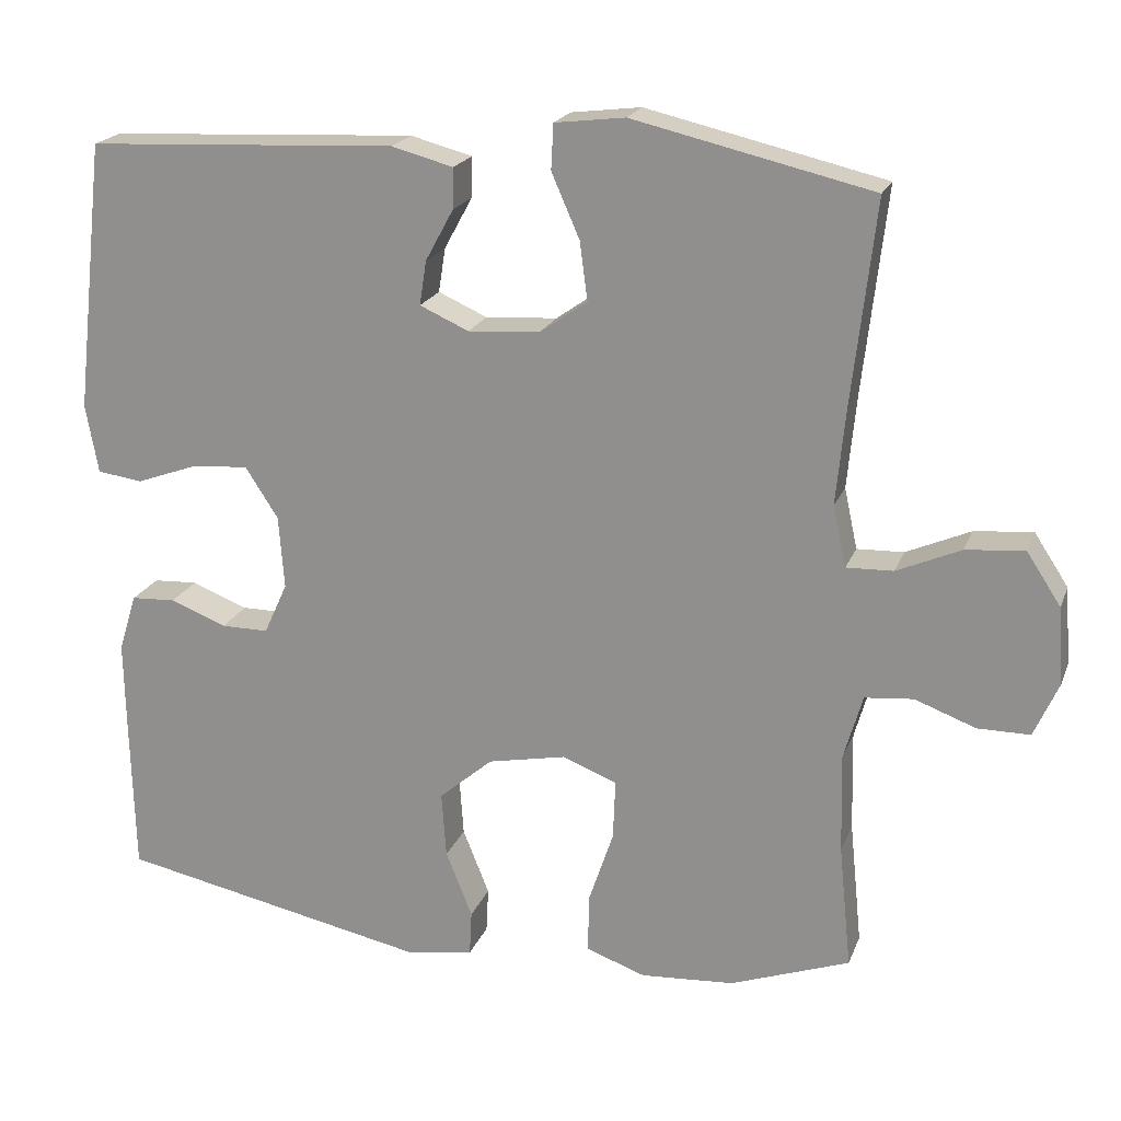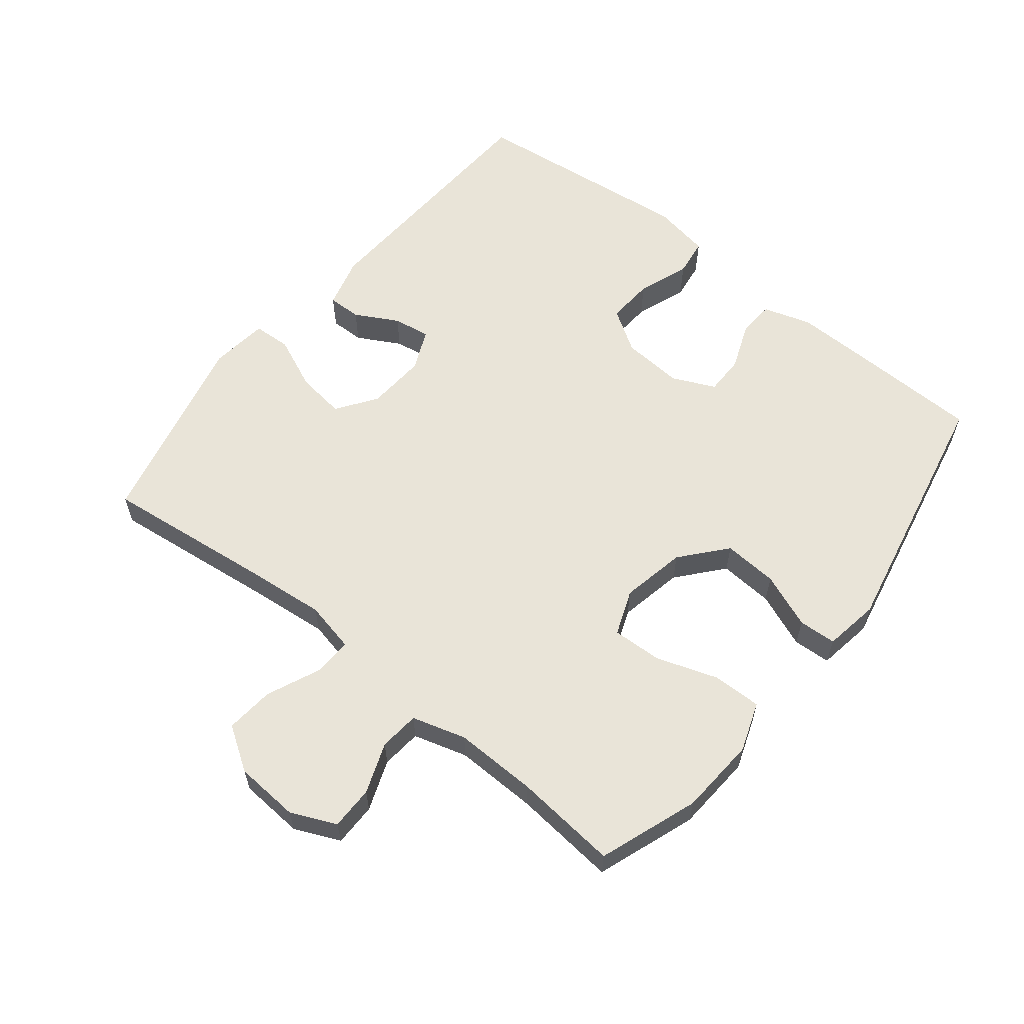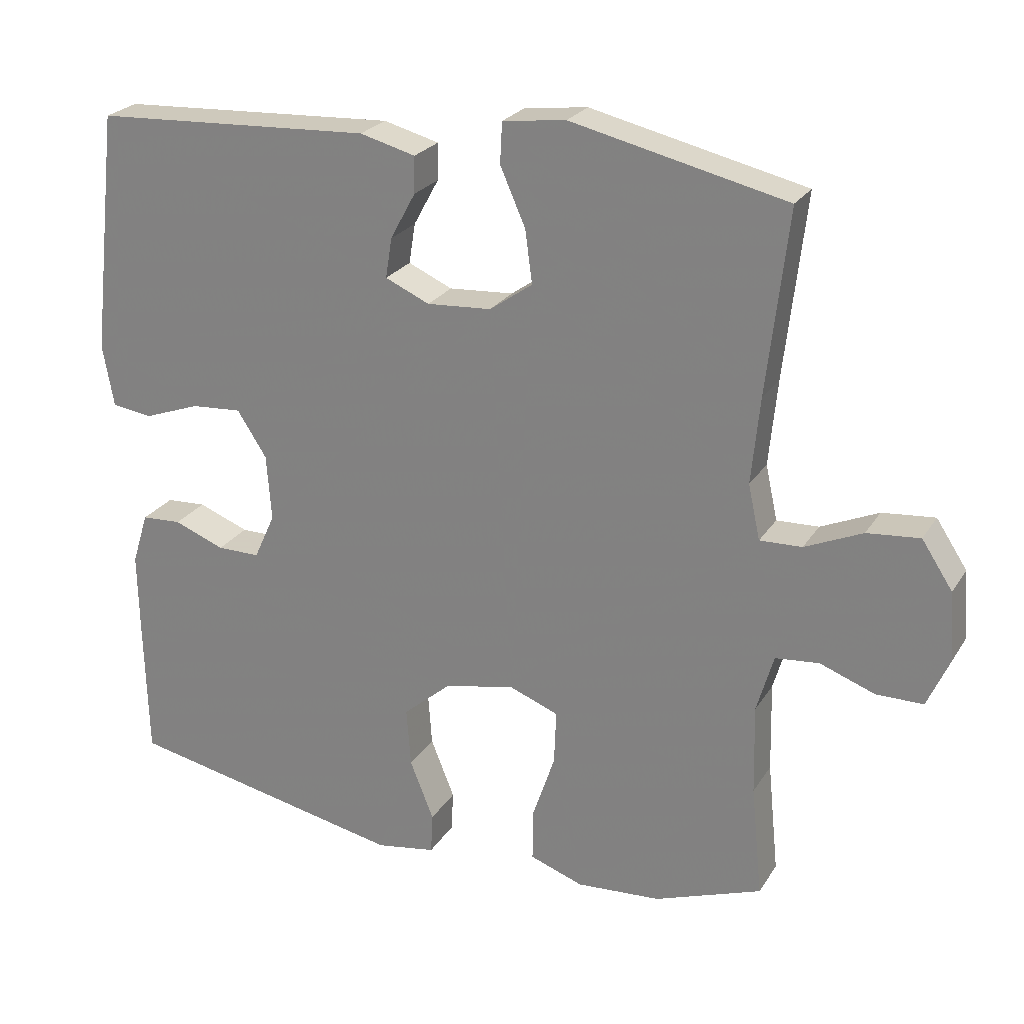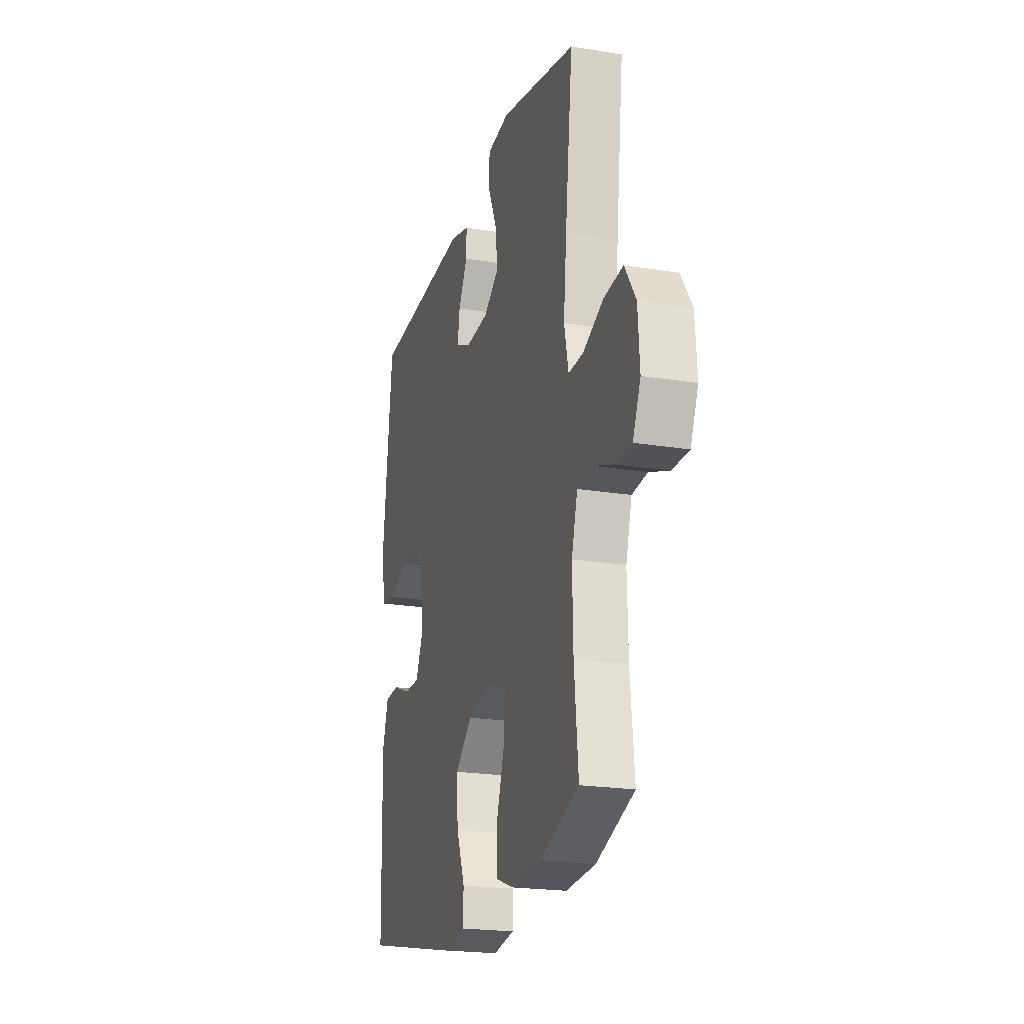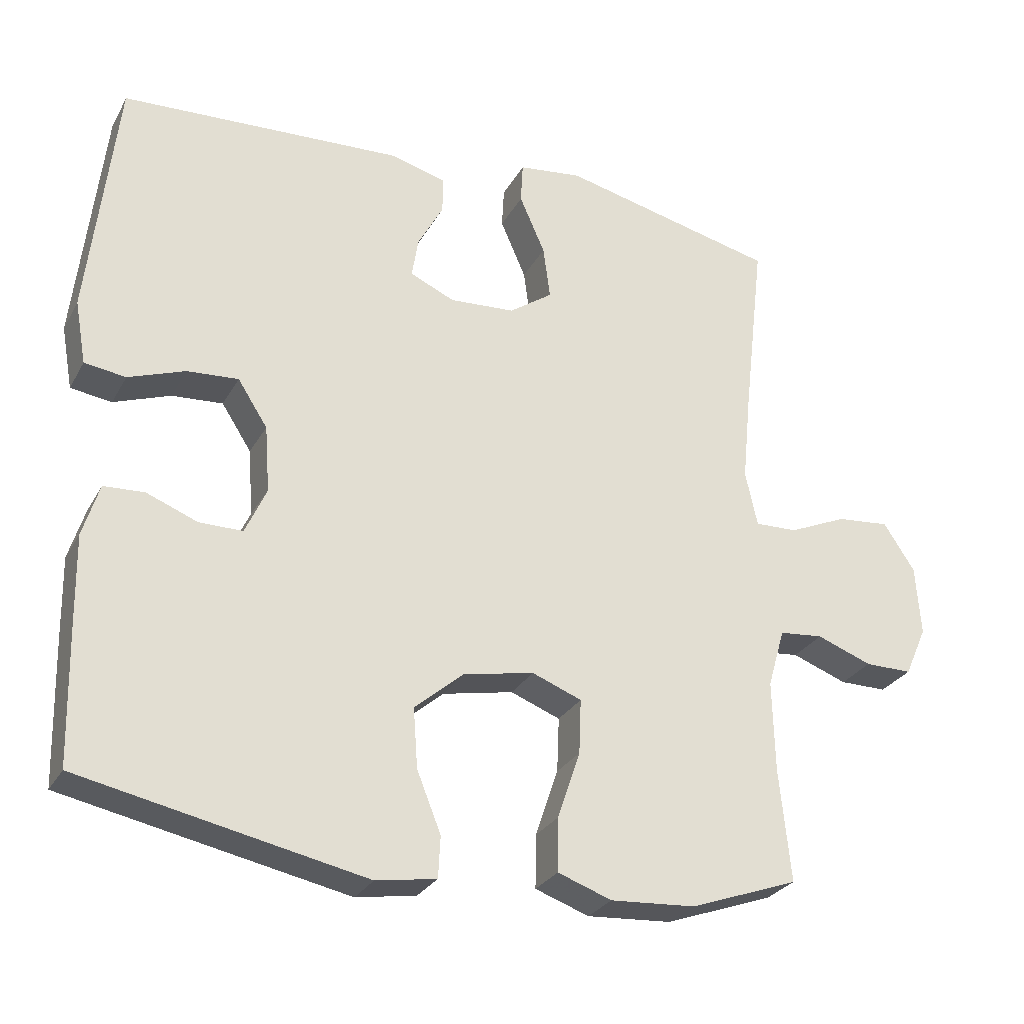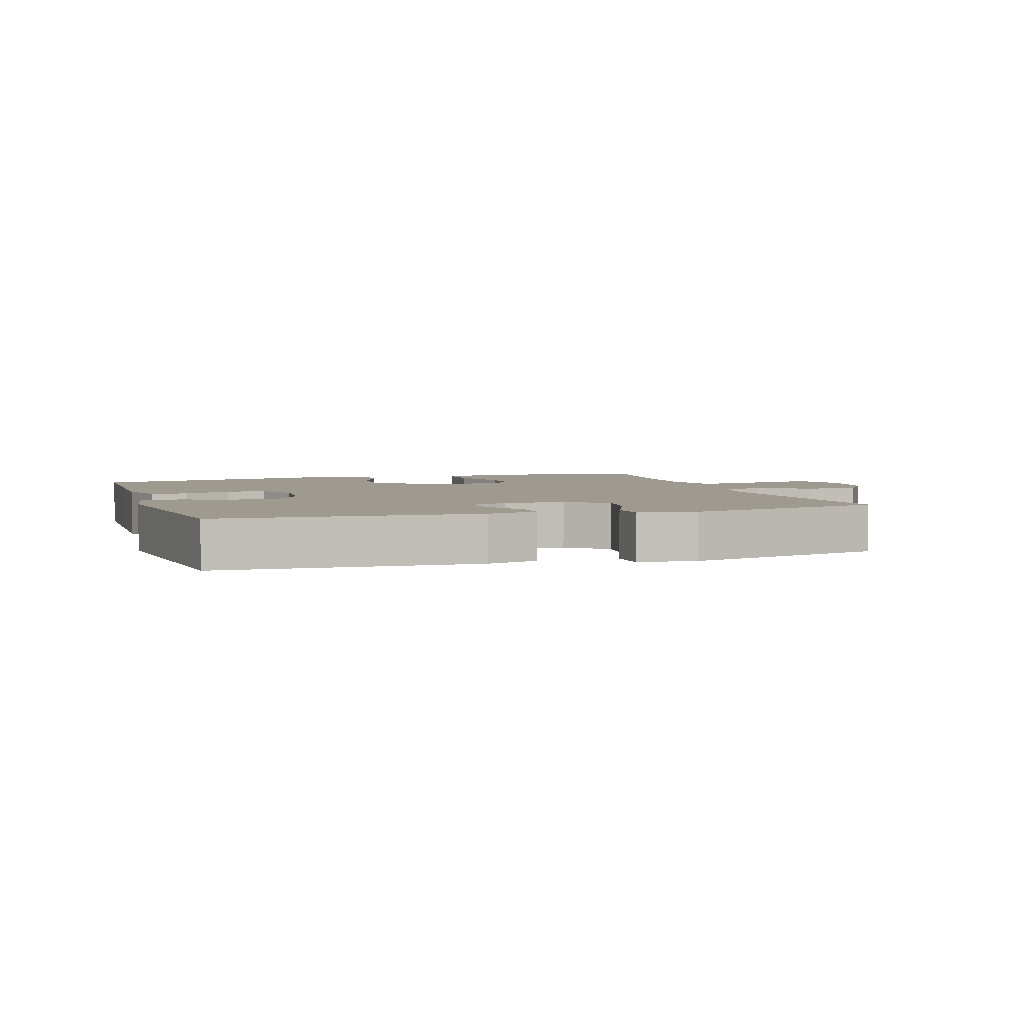
<metadata>
{"format":"obj","ext":"obj","renderer":"f3d","projection":"perspective","resolution":1024,"background":"white","views":[{"elev":20.1,"azim":17.2,"up":"+Z"},{"elev":59.9,"azim":128.6,"up":"+Y"},{"elev":24.3,"azim":24.6,"up":"+Z"},{"elev":-21.3,"azim":73.7,"up":"+Z"},{"elev":-27.9,"azim":-23.8,"up":"+Z"},{"elev":3.8,"azim":-17.8,"up":"+Y"}]}
</metadata>
<code>
v -0.5 0.07 -0.5
v -0.505 0.07 -0.299
v -0.507 0.07 -0.184
v -0.484 0.07 -0.11
v -0.427 0.07 -0.107
v -0.355 0.07 -0.135
v -0.294 0.07 -0.135
v -0.264 0.07 -0.069
v -0.271 0.07 0.025
v -0.313 0.07 0.09
v -0.385 0.07 0.085
v -0.465 0.07 0.056
v -0.523 0.07 0.064
v -0.539 0.07 0.153
v -0.5 0.07 0.5
v -0.102 0.07 0.52
v -0.023 0.07 0.499
v -0.024 0.07 0.447
v -0.06 0.07 0.381
v -0.069 0.07 0.324
v -0.006 0.07 0.296
v 0.086 0.07 0.302
v 0.147 0.07 0.345
v 0.137 0.07 0.42
v 0.101 0.07 0.502
v 0.104 0.07 0.56
v 0.194 0.07 0.571
v 0.5 0.07 0.5
v 0.47 0.07 0.239
v 0.458 0.07 0.116
v 0.475 0.07 0.038
v 0.535 0.07 0.04
v 0.617 0.07 0.076
v 0.692 0.07 0.083
v 0.736 0.07 0.016
v 0.743 0.07 -0.083
v 0.712 0.07 -0.153
v 0.645 0.07 -0.153
v 0.567 0.07 -0.124
v 0.505 0.07 -0.13
v 0.481 0.07 -0.213
v 0.484 0.07 -0.341
v 0.5 0.07 -0.5
v 0.347 0.07 -0.555
v 0.227 0.07 -0.563
v 0.151 0.07 -0.536
v 0.152 0.07 -0.461
v 0.184 0.07 -0.366
v 0.187 0.07 -0.289
v 0.117 0.07 -0.262
v 0.017 0.07 -0.282
v -0.052 0.07 -0.341
v -0.046 0.07 -0.425
v -0.012 0.07 -0.51
v -0.015 0.07 -0.568
v -0.1 0.07 -0.582
v -0.5 0 -0.5
v -0.505 0 -0.299
v -0.507 0 -0.184
v -0.484 0 -0.11
v -0.427 0 -0.107
v -0.355 0 -0.135
v -0.294 0 -0.135
v -0.264 0 -0.069
v -0.271 0 0.025
v -0.313 0 0.09
v -0.385 0 0.085
v -0.465 0 0.056
v -0.523 0 0.064
v -0.539 0 0.153
v -0.5 0 0.5
v -0.102 0 0.52
v -0.023 0 0.499
v -0.024 0 0.447
v -0.06 0 0.381
v -0.069 0 0.324
v -0.006 0 0.296
v 0.086 0 0.302
v 0.147 0 0.345
v 0.137 0 0.42
v 0.101 0 0.502
v 0.104 0 0.56
v 0.194 0 0.571
v 0.5 0 0.5
v 0.47 0 0.239
v 0.458 0 0.116
v 0.475 0 0.038
v 0.535 0 0.04
v 0.617 0 0.076
v 0.692 0 0.083
v 0.736 0 0.016
v 0.743 0 -0.083
v 0.712 0 -0.153
v 0.645 0 -0.153
v 0.567 0 -0.124
v 0.505 0 -0.13
v 0.481 0 -0.213
v 0.484 0 -0.341
v 0.5 0 -0.5
v 0.347 0 -0.555
v 0.227 0 -0.563
v 0.151 0 -0.536
v 0.152 0 -0.461
v 0.184 0 -0.366
v 0.187 0 -0.289
v 0.117 0 -0.262
v 0.017 0 -0.282
v -0.052 0 -0.341
v -0.046 0 -0.425
v -0.012 0 -0.51
v -0.015 0 -0.568
v -0.1 0 -0.582
f 53 54 55 56
f 52 53 56 1
f 51 52 1 2
f 50 51 2 3
f 45 46 47 48
f 45 48 49
f 42 43 44 45
f 41 42 45 49
f 40 41 49 50
f 36 37 38 39
f 36 39 40
f 35 36 40
f 32 33 34 35
f 31 32 35 40
f 30 31 40 50
f 26 27 28 29
f 24 25 26 29
f 23 24 29 30
f 22 23 30 50
f 16 17 18 19
f 16 19 20
f 15 16 20
f 14 15 20 21
f 11 12 13 14
f 10 11 14 21
f 3 4 5 6
f 3 6 7
f 50 3 7
f 22 50 7 8
f 9 10 21 22
f 8 9 22
f 112 111 110 109
f 57 112 109 108
f 58 57 108 107
f 59 58 107 106
f 104 103 102 101
f 105 104 101
f 101 100 99 98
f 105 101 98 97
f 106 105 97 96
f 95 94 93 92
f 96 95 92
f 96 92 91
f 91 90 89 88
f 96 91 88 87
f 106 96 87 86
f 85 84 83 82
f 85 82 81 80
f 86 85 80 79
f 106 86 79 78
f 75 74 73 72
f 76 75 72
f 76 72 71
f 77 76 71 70
f 70 69 68 67
f 77 70 67 66
f 62 61 60 59
f 63 62 59
f 63 59 106
f 64 63 106 78
f 78 77 66 65
f 78 65 64
f 1 57 58 2
f 2 58 59 3
f 3 59 60 4
f 4 60 61 5
f 5 61 62 6
f 6 62 63 7
f 7 63 64 8
f 8 64 65 9
f 9 65 66 10
f 10 66 67 11
f 11 67 68 12
f 12 68 69 13
f 13 69 70 14
f 14 70 71 15
f 15 71 72 16
f 16 72 73 17
f 17 73 74 18
f 18 74 75 19
f 19 75 76 20
f 20 76 77 21
f 21 77 78 22
f 22 78 79 23
f 23 79 80 24
f 24 80 81 25
f 25 81 82 26
f 26 82 83 27
f 27 83 84 28
f 28 84 85 29
f 29 85 86 30
f 30 86 87 31
f 31 87 88 32
f 32 88 89 33
f 33 89 90 34
f 34 90 91 35
f 35 91 92 36
f 36 92 93 37
f 37 93 94 38
f 38 94 95 39
f 39 95 96 40
f 40 96 97 41
f 41 97 98 42
f 42 98 99 43
f 43 99 100 44
f 44 100 101 45
f 45 101 102 46
f 46 102 103 47
f 47 103 104 48
f 48 104 105 49
f 49 105 106 50
f 50 106 107 51
f 51 107 108 52
f 52 108 109 53
f 53 109 110 54
f 54 110 111 55
f 55 111 112 56
f 56 112 57 1

</code>
